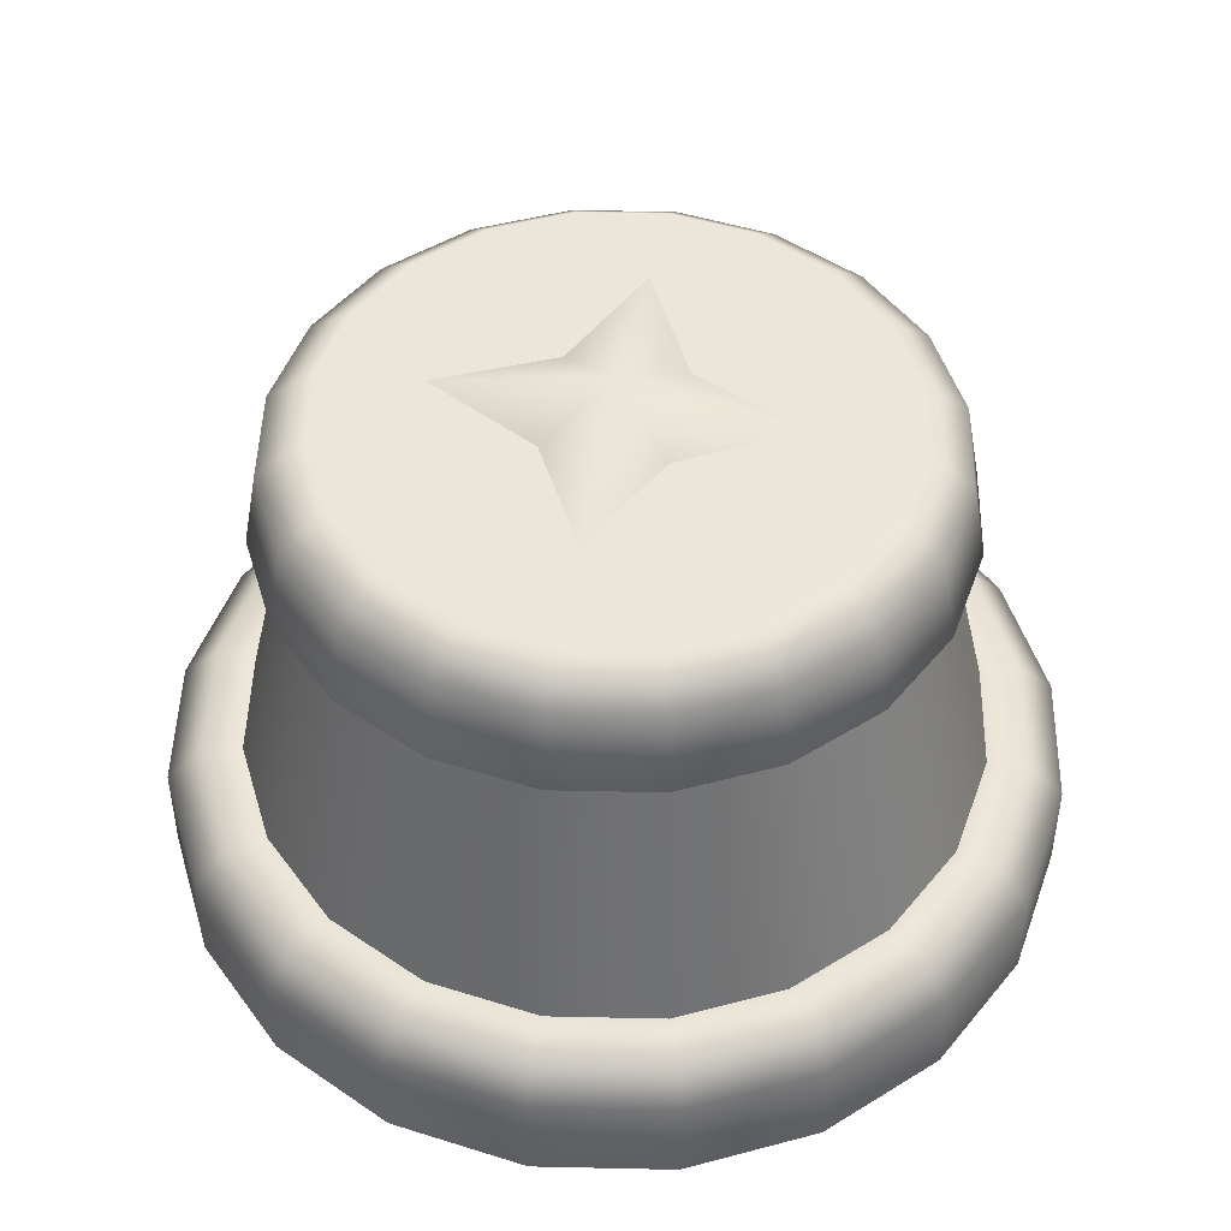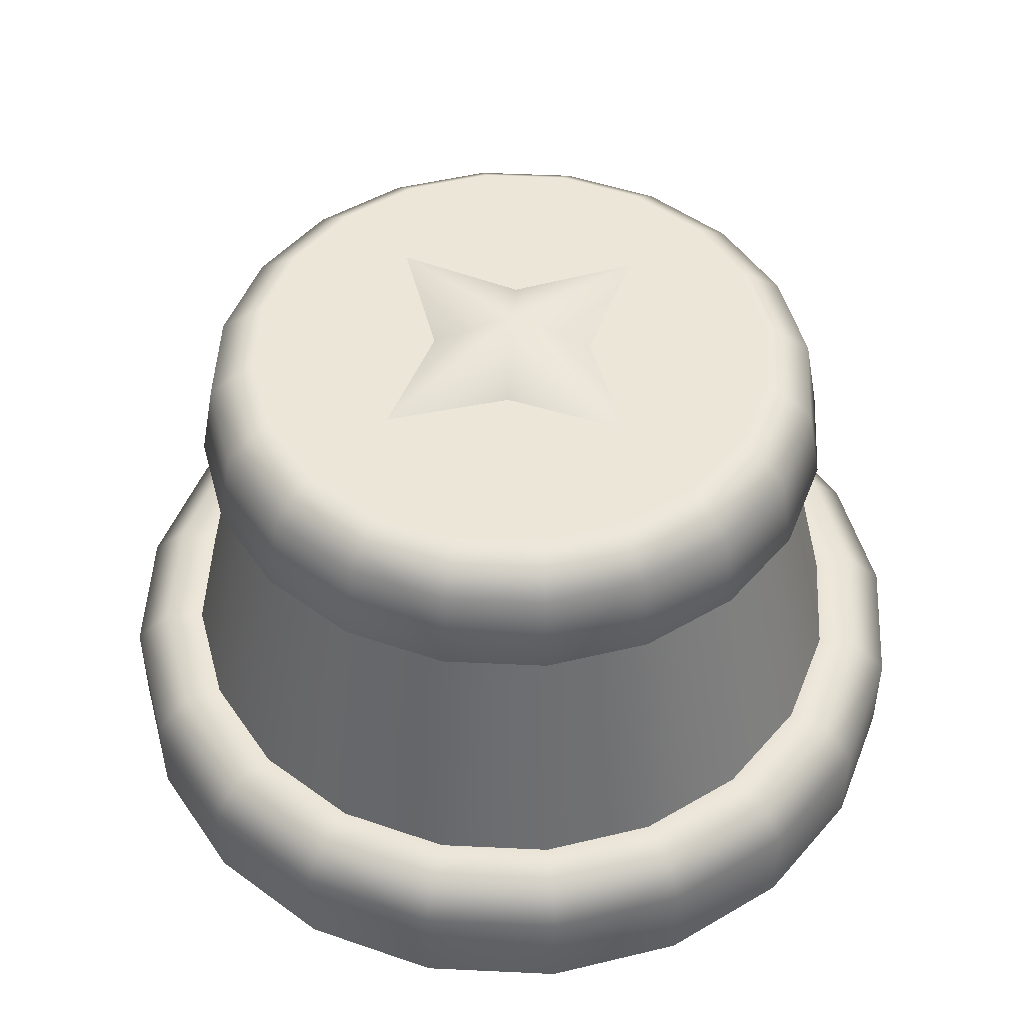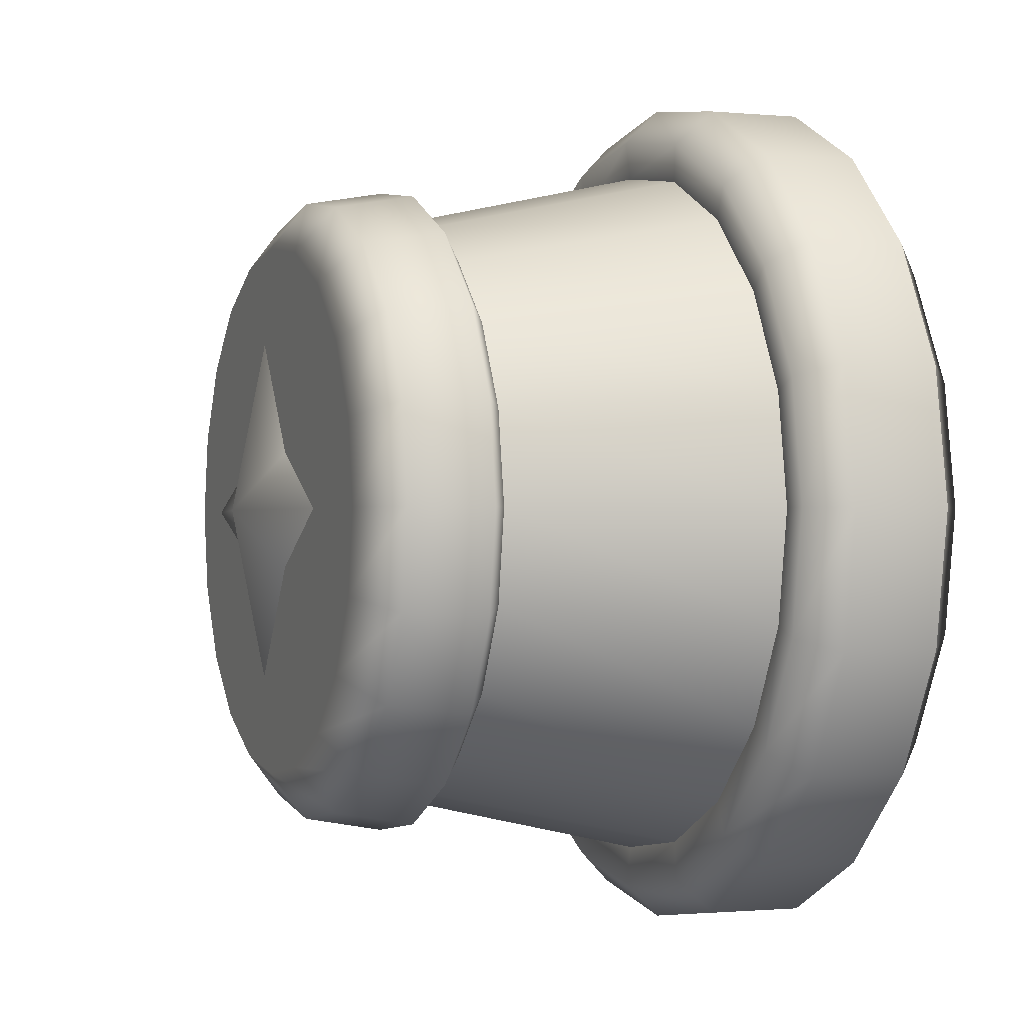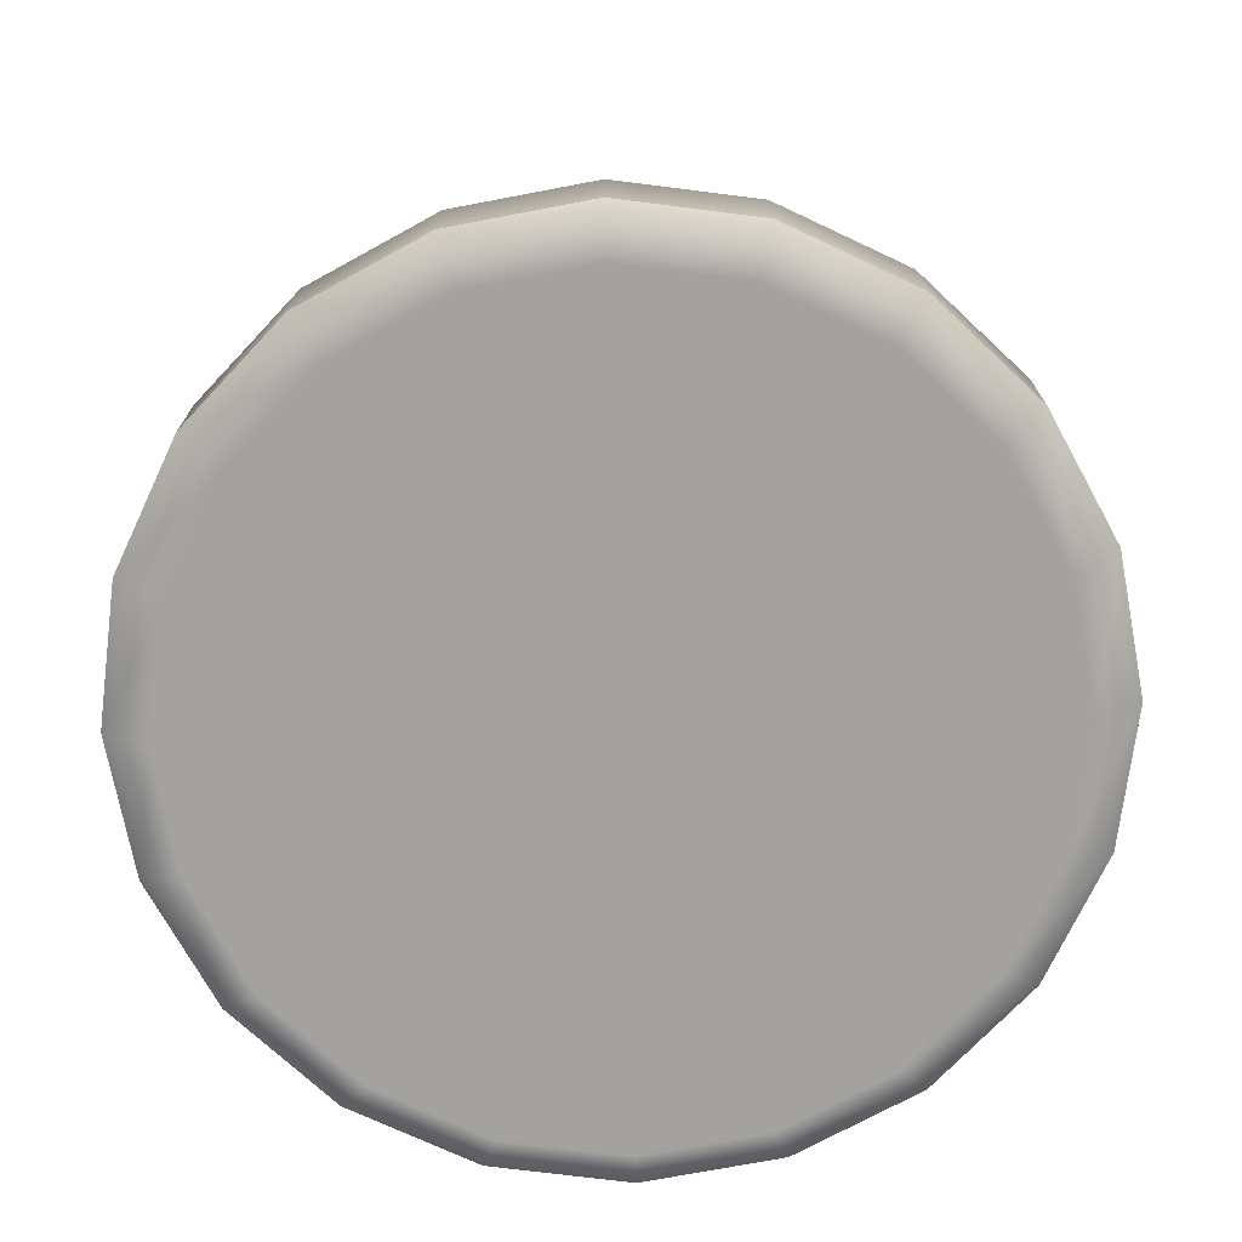
<metadata>
{"format":"obj","ext":"obj","renderer":"f3d","projection":"perspective","resolution":1024,"background":"white","views":[{"elev":48.0,"azim":-79.6,"up":"+Y"},{"elev":49.0,"azim":-42.0,"up":"+Y"},{"elev":-0.8,"azim":-111.6,"up":"+Z"},{"elev":-72.4,"azim":-70.2,"up":"+Y"}]}
</metadata>
<code>
g m_dlc08_map_podium_01
v 0.4635 9.537e-09 -0.1506
v 0.3943 -3.338e-08 -0.2865
v 0.3529 -0.04061 -0.2564
v 0.4148 -0.04061 -0.1348
v 0.4874 1.431e-08 0
v 0.4362 -0.04061 0
v 0.2564 -0.04061 -0.3529
v 0.2865 -3.338e-08 -0.3943
v 0.1348 -0.04061 -0.4148
v 0.1506 -1.431e-08 -0.4635
v 3.052e-07 -0.04061 -0.4362
v 3.052e-07 -9.537e-09 -0.4874
v 0.4635 0 0.1506
v 0.4148 -0.04061 0.1348
v 0.3943 -5.245e-08 0.2865
v 0.3529 -0.04061 0.2564
v 0.2865 -1.907e-08 0.3943
v 0.2564 -0.04061 0.3529
v 0.1506 0 0.4635
v 0.1348 -0.04061 0.4148
v 2.289e-07 -3.815e-08 0.4874
v 2.289e-07 -0.04061 0.4362
v 3.052e-07 -9.537e-09 -0.4874
v -0.1506 -3.338e-08 -0.4635
v -0.1348 -0.04061 -0.4148
v 3.052e-07 -0.04061 -0.4362
v -0.2564 -0.04061 -0.3529
v -0.2865 -1.907e-08 -0.3943
v -0.3529 -0.04061 -0.2564
v -0.3943 -1.431e-08 -0.2865
v -0.4148 -0.04061 -0.1348
v -0.4635 -1.431e-08 -0.1506
v -0.4362 -0.04061 0
v -0.4874 1.907e-08 0
v -0.4148 -0.04061 0.1348
v -0.4635 4.768e-09 0.1506
v -0.3529 -0.04061 0.2564
v -0.3943 -3.815e-08 0.2865
v -0.2564 -0.04061 0.3529
v -0.2865 -3.338e-08 0.3943
v -0.1348 -0.04061 0.4148
v -0.1506 -3.338e-08 0.4635
v 2.289e-07 -0.04061 0.4362
v 2.289e-07 -3.815e-08 0.4874
v 0.335 0.5511 -0.1088
v 0.3522 0.5511 0
v 0.2992 0.5926 0
v 0.2845 0.5926 -0.09245
v 0.2849 0.5511 -0.207
v 0.242 0.5926 -0.1758
v 0.207 0.5511 -0.2849
v 0.1758 0.5926 -0.242
v 0.1088 0.5511 -0.335
v 0.09245 0.5926 -0.2845
v 2.289e-07 0.5511 -0.3522
v 2.289e-07 0.5926 -0.2992
v 0.2845 0.5926 0.09245
v 0.335 0.5511 0.1088
v 0.242 0.5926 0.1758
v 0.2849 0.5511 0.207
v 0.1758 0.5926 0.242
v 0.207 0.5511 0.2849
v 0.09245 0.5926 0.2845
v 0.1088 0.5511 0.335
v 2.289e-07 0.5926 0.2992
v 2.289e-07 0.5511 0.3522
v 3.052e-07 0.5959 0
v 0.2982 0.4614 0.2167
v 0.3506 0.4614 0.1139
v 0.3687 0.4614 0
v 0.3506 0.4614 -0.1139
v 0.2982 0.4614 -0.2167
v 2.289e-07 0.4614 0.3687
v 0.1139 0.4614 0.3506
v 0.2167 0.4614 0.2982
v 0.2167 0.4614 -0.2982
v 0.1139 0.4614 -0.3506
v 2.289e-07 0.4614 -0.3687
v 0.1033 0.4387 0.3181
v 0.1966 0.4387 0.2706
v 0.2706 0.4387 0.1966
v 0.3181 0.4387 0.1033
v 0.3344 0.4387 0
v 0.3181 0.4387 -0.1033
v 0.1033 0.4387 -0.3181
v 2.289e-07 0.4387 -0.3344
v 0.1966 0.4387 -0.2706
v 0.2706 0.4387 -0.1966
v 2.289e-07 0.5926 -0.2992
v -0.09245 0.5926 -0.2845
v -0.1088 0.5511 -0.335
v 2.289e-07 0.5511 -0.3522
v -0.207 0.5511 -0.2849
v -0.1758 0.5926 -0.242
v -0.2849 0.5511 -0.207
v -0.242 0.5926 -0.1758
v -0.335 0.5511 -0.1088
v -0.2845 0.5926 -0.09245
v -0.3522 0.5511 0
v -0.2992 0.5926 0
v -0.335 0.5511 0.1088
v -0.2845 0.5926 0.09245
v -0.2849 0.5511 0.207
v -0.242 0.5926 0.1758
v -0.207 0.5511 0.2849
v -0.1758 0.5926 0.242
v -0.1088 0.5511 0.335
v -0.09245 0.5926 0.2845
v 2.289e-07 0.5511 0.3522
v 2.289e-07 0.5926 0.2992
v 3.052e-07 0.5959 0
v -0.1139 0.4614 0.3506
v 2.289e-07 0.4614 0.3687
v -0.2167 0.4614 0.2982
v -0.2982 0.4614 0.2167
v -0.3506 0.4614 0.1139
v -0.3687 0.4614 0
v -0.3506 0.4614 -0.1139
v -0.2982 0.4614 -0.2167
v -0.2167 0.4614 -0.2982
v -0.1139 0.4614 -0.3506
v 2.289e-07 0.4614 -0.3687
v -0.3181 0.4387 0.1033
v -0.2706 0.4387 0.1966
v -0.1966 0.4387 0.2706
v -0.1033 0.4387 0.3181
v 2.289e-07 0.4387 0.3344
v -0.1033 0.4387 -0.3181
v -0.1966 0.4387 -0.2706
v 2.289e-07 0.4387 -0.3344
v -0.3344 0.4387 0
v -0.3181 0.4387 -0.1033
v -0.2706 0.4387 -0.1966
v 0.3529 -0.04061 -0.2564
v 3.052e-07 -0.04342 0
v 0.4148 -0.04061 -0.1348
v 0.2564 -0.04061 -0.3529
v 0.1348 -0.04061 -0.4148
v 3.052e-07 -0.04061 -0.4362
v -0.1348 -0.04061 -0.4148
v -0.2564 -0.04061 -0.3529
v -0.3529 -0.04061 -0.2564
v -0.4148 -0.04061 -0.1348
v -0.4362 -0.04061 0
v -0.4148 -0.04061 0.1348
v -0.3529 -0.04061 0.2564
v -0.2564 -0.04061 0.3529
v -0.1348 -0.04061 0.4148
v 2.289e-07 -0.04061 0.4362
v 0.1348 -0.04061 0.4148
v 0.2564 -0.04061 0.3529
v 0.3529 -0.04061 0.2564
v 0.4148 -0.04061 0.1348
v 0.4362 -0.04061 0
v 0.4023 0.1442 0
v 0.3344 0.4387 0
v 0.3181 0.4387 -0.1033
v 0.3826 0.1442 -0.1243
v 0.3826 0.1442 0.1243
v 0.3181 0.4387 0.1033
v 0.3255 0.1442 0.2365
v 0.2706 0.4387 0.1966
v 0.2365 0.1442 0.3255
v 0.1966 0.4387 0.2706
v 0.1243 0.1442 0.3827
v 0.1033 0.4387 0.3181
v 2.289e-07 0.1442 0.4023
v 2.289e-07 0.4387 0.3344
v 0.2706 0.4387 -0.1966
v 0.3255 0.1442 -0.2365
v 0.1966 0.4387 -0.2706
v 0.2365 0.1442 -0.3255
v 0.1033 0.4387 -0.3181
v 0.1243 0.1442 -0.3826
v 2.289e-07 0.4387 -0.3344
v 3.052e-07 0.1442 -0.4023
v -0.1243 0.1442 0.3827
v -0.1033 0.4387 0.3181
v 2.289e-07 0.4387 0.3344
v 2.289e-07 0.1442 0.4023
v -0.2365 0.1442 0.3255
v -0.1966 0.4387 0.2706
v -0.3255 0.1442 0.2365
v -0.2706 0.4387 0.1966
v -0.3826 0.1442 0.1243
v -0.3181 0.4387 0.1033
v -0.4023 0.1442 0
v -0.3344 0.4387 0
v -0.3826 0.1442 -0.1243
v -0.3181 0.4387 -0.1033
v -0.3255 0.1442 -0.2365
v -0.2706 0.4387 -0.1966
v -0.2365 0.1442 -0.3255
v -0.1966 0.4387 -0.2706
v -0.1243 0.1442 -0.3826
v -0.1033 0.4387 -0.3181
v 3.052e-07 0.1442 -0.4023
v 2.289e-07 0.4387 -0.3344
v 2.289e-07 0.4387 0.3344
v 0.3937 0.1087 -0.286
v 0.4628 0.1087 -0.1504
v 0.4237 0.1493 -0.1377
v 0.3604 0.1493 -0.2619
v 0.286 0.1087 -0.3937
v 0.2619 0.1493 -0.3604
v 0.1504 0.1087 -0.4628
v 0.1377 0.1493 -0.4237
v 3.052e-07 0.1087 -0.4866
v 3.052e-07 0.1493 -0.4455
v 0.4455 0.1493 0
v 0.4866 0.1087 0
v 0.4237 0.1493 0.1377
v 0.4628 0.1087 0.1504
v 0.3604 0.1493 0.2619
v 0.3937 0.1087 0.286
v 0.2619 0.1493 0.3604
v 0.286 0.1087 0.3937
v 0.1377 0.1493 0.4237
v 0.1504 0.1087 0.4628
v 2.289e-07 0.1493 0.4455
v 2.289e-07 0.1087 0.4866
v 3.052e-07 0.1442 -0.4023
v 0.1243 0.1442 -0.3826
v 0.1243 0.1442 0.3827
v 2.289e-07 0.1442 0.4023
v 0.2365 0.1442 0.3255
v 0.3255 0.1442 0.2365
v 0.3826 0.1442 0.1243
v 0.4023 0.1442 0
v 0.3826 0.1442 -0.1243
v 0.3255 0.1442 -0.2365
v 0.2365 0.1442 -0.3255
v 3.052e-07 0.1493 -0.4455
v -0.1377 0.1493 -0.4237
v -0.1504 0.1087 -0.4628
v 3.052e-07 0.1087 -0.4866
v -0.286 0.1087 -0.3937
v -0.2619 0.1493 -0.3604
v -0.3937 0.1087 -0.286
v -0.3604 0.1493 -0.2619
v -0.4628 0.1087 -0.1504
v -0.4237 0.1493 -0.1377
v -0.4866 0.1087 0
v -0.4455 0.1493 0
v -0.4628 0.1087 0.1504
v -0.4237 0.1493 0.1377
v -0.3937 0.1087 0.286
v -0.3604 0.1493 0.2619
v -0.286 0.1087 0.3937
v -0.2619 0.1493 0.3604
v -0.1504 0.1087 0.4628
v -0.1377 0.1493 0.4237
v 2.289e-07 0.1087 0.4866
v 2.289e-07 0.1493 0.4455
v -0.3826 0.1442 -0.1243
v -0.3255 0.1442 -0.2365
v -0.4023 0.1442 0
v -0.3826 0.1442 0.1243
v -0.3255 0.1442 0.2365
v -0.2365 0.1442 0.3255
v -0.1243 0.1442 0.3827
v 2.289e-07 0.1442 0.4023
v -0.3943 -3.815e-08 0.2865
v -0.4635 4.768e-09 0.1506
v -0.4874 1.907e-08 0
v -0.4635 -1.431e-08 -0.1506
v -0.3943 -1.431e-08 -0.2865
v -0.2865 -1.907e-08 -0.3943
v -0.1506 -3.338e-08 -0.4635
v 3.052e-07 -9.537e-09 -0.4874
v -0.2865 -3.338e-08 0.3943
v -0.1506 -3.338e-08 0.4635
v 2.289e-07 -3.815e-08 0.4874
v 3.052e-07 0.1442 -0.4023
v -0.1243 0.1442 -0.3826
v -0.2365 0.1442 -0.3255
v 0.3943 -3.338e-08 -0.2865
v 0.2865 -3.338e-08 -0.3943
v 0.1506 -1.431e-08 -0.4635
v 3.052e-07 -9.537e-09 -0.4874
v 0.4635 9.537e-09 -0.1506
v 0.4874 1.431e-08 0
v 0.4635 0 0.1506
v 0.3943 -5.245e-08 0.2865
v 0.2865 -1.907e-08 0.3943
v 0.1506 0 0.4635
v 2.289e-07 -3.815e-08 0.4874
v -0.06379 0.595 -0.06379
v 3.052e-07 0.6006 -0.1885
v 3.052e-07 0.6385 0
v 0.06379 0.595 -0.06379
v -0.1885 0.6006 0
v -0.06379 0.595 0.06379
v 3.052e-07 0.6006 0.1885
v 0.06379 0.595 0.06379
v 0.1885 0.6006 0
g m_dlc08_map_podium_01_0
f 3 2 1
f 4 3 1
f 1 5 4
f 5 6 4
f 3 7 2
f 7 8 2
f 7 9 8
f 9 10 8
f 9 11 10
f 11 12 10
f 6 5 13
f 14 6 13
f 14 13 15
f 16 14 15
f 16 15 17
f 18 16 17
f 18 17 19
f 20 18 19
f 20 19 21
f 22 20 21
f 25 24 23
f 26 25 23
f 25 27 24
f 27 28 24
f 27 29 28
f 29 30 28
f 29 31 30
f 31 32 30
f 31 33 32
f 33 34 32
f 33 35 34
f 35 36 34
f 35 37 36
f 37 38 36
f 37 39 38
f 39 40 38
f 39 41 40
f 41 42 40
f 41 43 42
f 43 44 42
f 47 46 45
f 48 47 45
f 45 49 48
f 49 50 48
f 49 51 50
f 51 52 50
f 51 53 52
f 53 54 52
f 53 55 54
f 55 56 54
f 46 47 57
f 58 46 57
f 58 57 59
f 60 58 59
f 60 59 61
f 62 60 61
f 62 61 63
f 64 62 63
f 64 63 65
f 66 64 65
f 54 67 52
f 56 67 54
f 63 67 65
f 61 67 63
f 59 67 61
f 57 67 59
f 52 67 50
f 50 67 48
f 47 67 57
f 48 67 47
f 58 60 68
f 69 58 68
f 46 58 69
f 70 46 69
f 45 46 70
f 71 45 70
f 49 45 71
f 72 49 71
f 64 66 73
f 74 64 73
f 62 64 74
f 75 62 74
f 60 62 75
f 68 60 75
f 51 49 72
f 76 51 72
f 53 51 76
f 77 53 76
f 55 53 77
f 78 55 77
f 75 74 79
f 80 75 79
f 68 75 80
f 81 68 80
f 69 68 81
f 82 69 81
f 70 69 82
f 83 70 82
f 71 70 83
f 84 71 83
f 78 77 85
f 86 78 85
f 85 77 87
f 77 76 87
f 87 76 88
f 76 72 88
f 72 71 84
f 88 72 84
f 91 90 89
f 92 91 89
f 91 93 90
f 93 94 90
f 93 95 94
f 95 96 94
f 95 97 96
f 97 98 96
f 97 99 98
f 99 100 98
f 99 101 100
f 101 102 100
f 101 103 102
f 103 104 102
f 103 105 104
f 105 106 104
f 105 107 106
f 107 108 106
f 107 109 108
f 109 110 108
f 98 111 96
f 100 111 98
f 102 111 100
f 104 111 102
f 106 111 104
f 108 111 106
f 110 111 108
f 96 111 94
f 94 111 90
f 90 111 89
f 109 107 112
f 113 109 112
f 107 105 114
f 112 107 114
f 105 103 115
f 114 105 115
f 115 103 116
f 103 101 116
f 116 101 117
f 101 99 117
f 117 99 118
f 99 97 118
f 118 97 119
f 97 95 119
f 119 95 120
f 95 93 120
f 120 93 121
f 93 91 121
f 121 91 122
f 91 92 122
f 115 116 123
f 124 115 123
f 114 115 124
f 125 114 124
f 112 114 125
f 126 112 125
f 113 112 126
f 127 113 126
f 120 121 128
f 129 120 128
f 121 122 130
f 128 121 130
f 123 116 131
f 116 117 131
f 131 117 132
f 117 118 132
f 132 118 133
f 118 119 133
f 133 119 129
f 119 120 129
f 136 135 134
f 134 135 137
f 137 135 138
f 138 135 139
f 139 135 140
f 140 135 141
f 141 135 142
f 142 135 143
f 143 135 144
f 144 135 145
f 145 135 146
f 146 135 147
f 147 135 148
f 148 135 149
f 149 135 150
f 150 135 151
f 151 135 152
f 152 135 153
f 153 135 154
f 154 135 136
f 157 156 155
f 158 157 155
f 155 156 159
f 156 160 159
f 159 160 161
f 160 162 161
f 161 162 163
f 162 164 163
f 163 164 165
f 164 166 165
f 165 166 167
f 166 168 167
f 169 157 158
f 170 169 158
f 171 169 170
f 172 171 170
f 173 171 172
f 174 173 172
f 175 173 174
f 176 175 174
f 179 178 177
f 180 179 177
f 177 178 181
f 178 182 181
f 181 182 183
f 182 184 183
f 183 184 185
f 184 186 185
f 185 186 187
f 186 188 187
f 187 188 189
f 188 190 189
f 189 190 191
f 190 192 191
f 191 192 193
f 192 194 193
f 193 194 195
f 194 196 195
f 195 196 197
f 196 198 197
f 74 73 199
f 79 74 199
f 202 201 200
f 203 202 200
f 200 204 203
f 204 205 203
f 204 206 205
f 206 207 205
f 206 208 207
f 208 209 207
f 201 202 210
f 211 201 210
f 211 210 212
f 213 211 212
f 213 212 214
f 215 213 214
f 215 214 216
f 217 215 216
f 217 216 218
f 219 217 218
f 219 218 220
f 221 219 220
f 209 222 207
f 222 223 207
f 218 224 220
f 224 225 220
f 226 224 218
f 216 226 218
f 227 226 216
f 214 227 216
f 228 227 214
f 212 228 214
f 229 228 212
f 210 229 212
f 230 229 210
f 202 230 210
f 231 230 202
f 203 231 202
f 232 231 203
f 205 232 203
f 223 232 205
f 207 223 205
f 235 234 233
f 236 235 233
f 235 237 234
f 237 238 234
f 237 239 238
f 239 240 238
f 239 241 240
f 241 242 240
f 241 243 242
f 243 244 242
f 243 245 244
f 245 246 244
f 245 247 246
f 247 248 246
f 247 249 248
f 249 250 248
f 249 251 250
f 251 252 250
f 251 253 252
f 253 254 252
f 242 255 240
f 255 256 240
f 257 255 242
f 244 257 242
f 258 257 244
f 246 258 244
f 259 258 246
f 248 259 246
f 260 259 248
f 250 260 248
f 261 260 250
f 252 261 250
f 262 261 252
f 254 262 252
f 249 247 263
f 263 247 264
f 247 245 264
f 264 245 265
f 245 243 265
f 265 243 266
f 243 241 266
f 266 241 267
f 241 239 267
f 267 239 268
f 239 237 268
f 268 237 269
f 237 235 269
f 269 235 270
f 235 236 270
f 271 249 263
f 251 249 271
f 272 251 271
f 253 251 272
f 273 253 272
f 275 274 233
f 234 275 233
f 276 275 234
f 238 276 234
f 256 276 238
f 240 256 238
f 204 200 277
f 278 204 277
f 206 204 278
f 279 206 278
f 208 206 279
f 280 208 279
f 277 200 281
f 200 201 281
f 281 201 282
f 201 211 282
f 282 211 283
f 211 213 283
f 283 213 284
f 213 215 284
f 284 215 285
f 215 217 285
f 285 217 286
f 217 219 286
f 286 219 287
f 219 221 287
f 290 289 288
f 290 291 289
f 290 288 292
f 290 292 293
f 294 290 293
f 290 294 295
f 290 295 296
f 290 296 291

</code>
